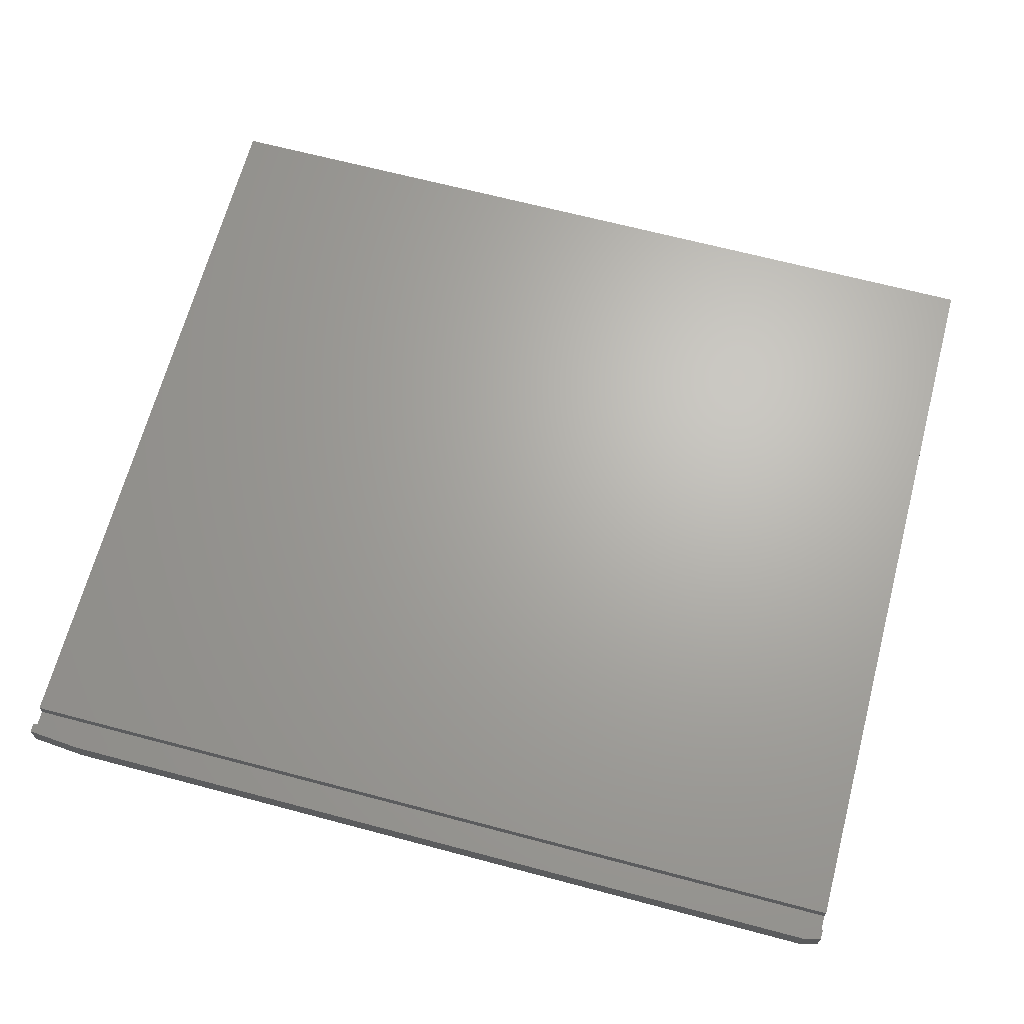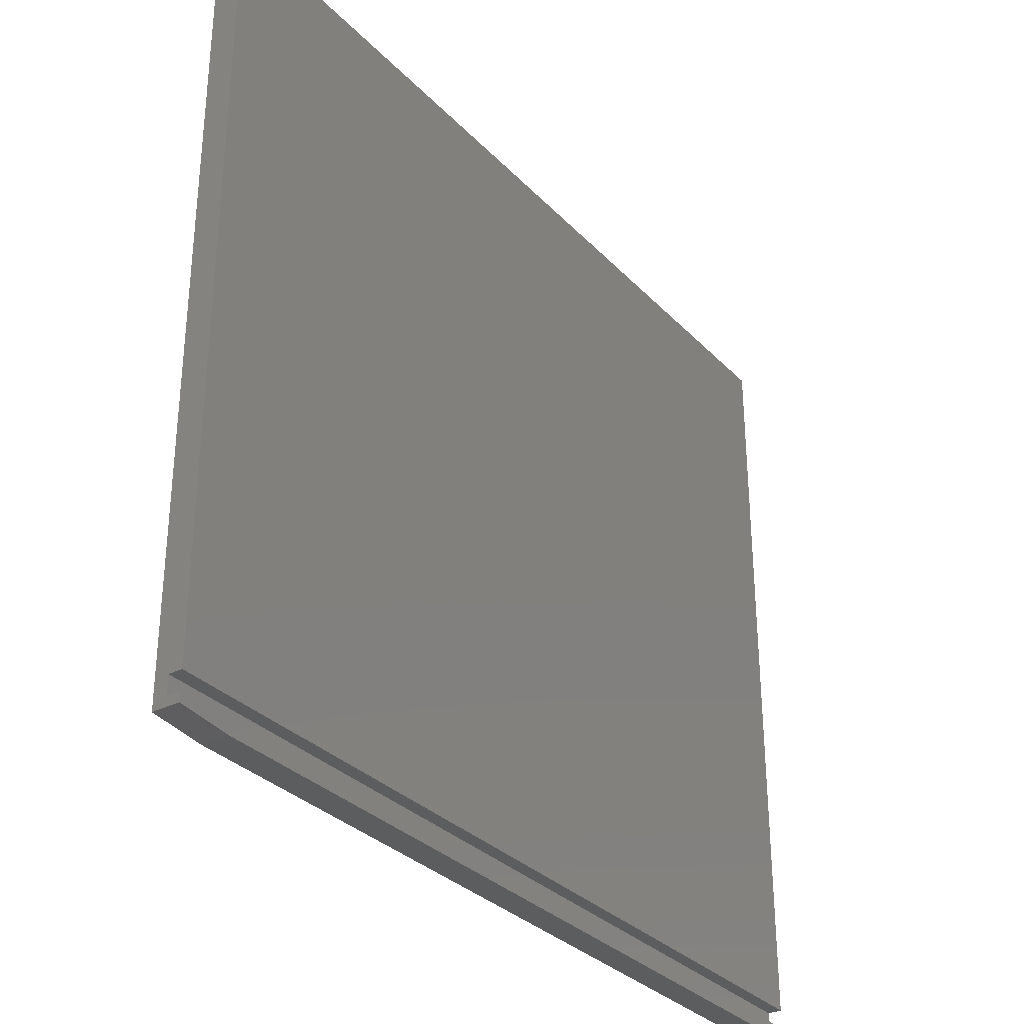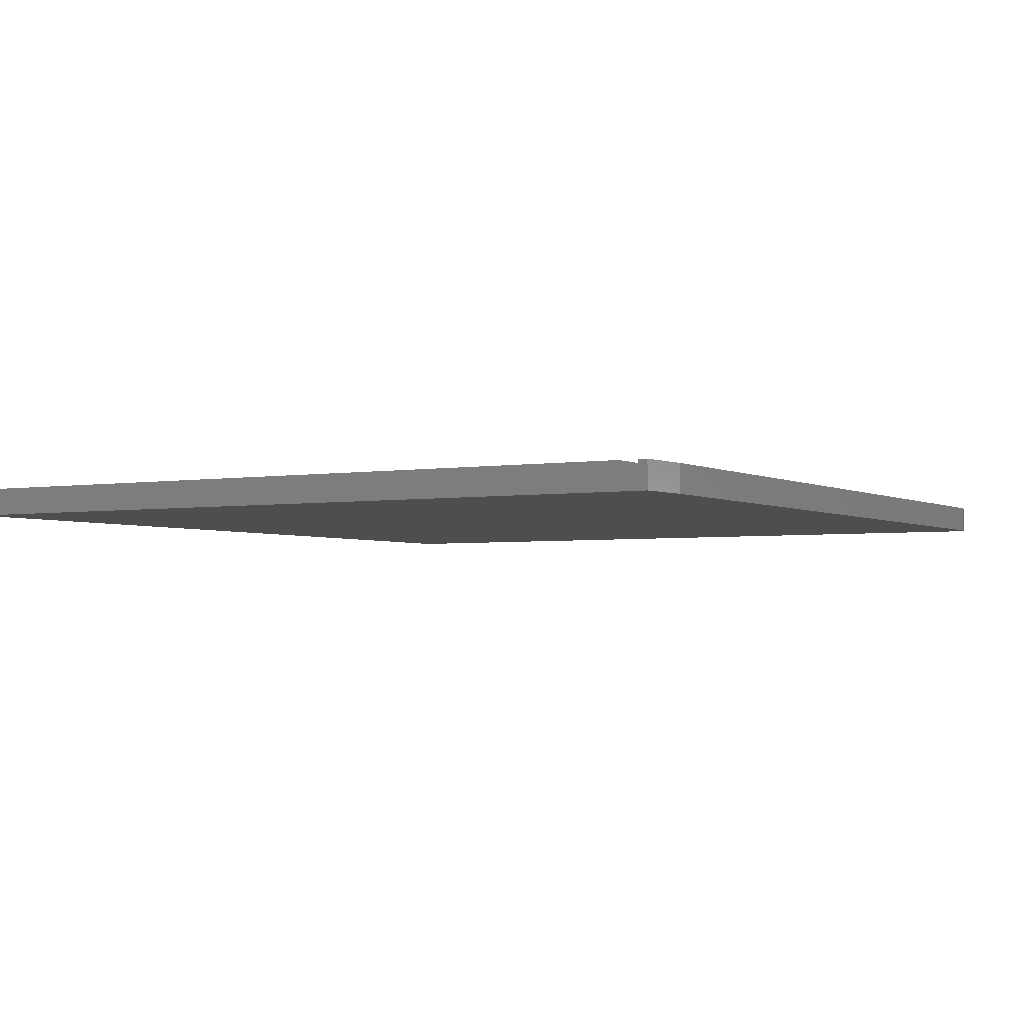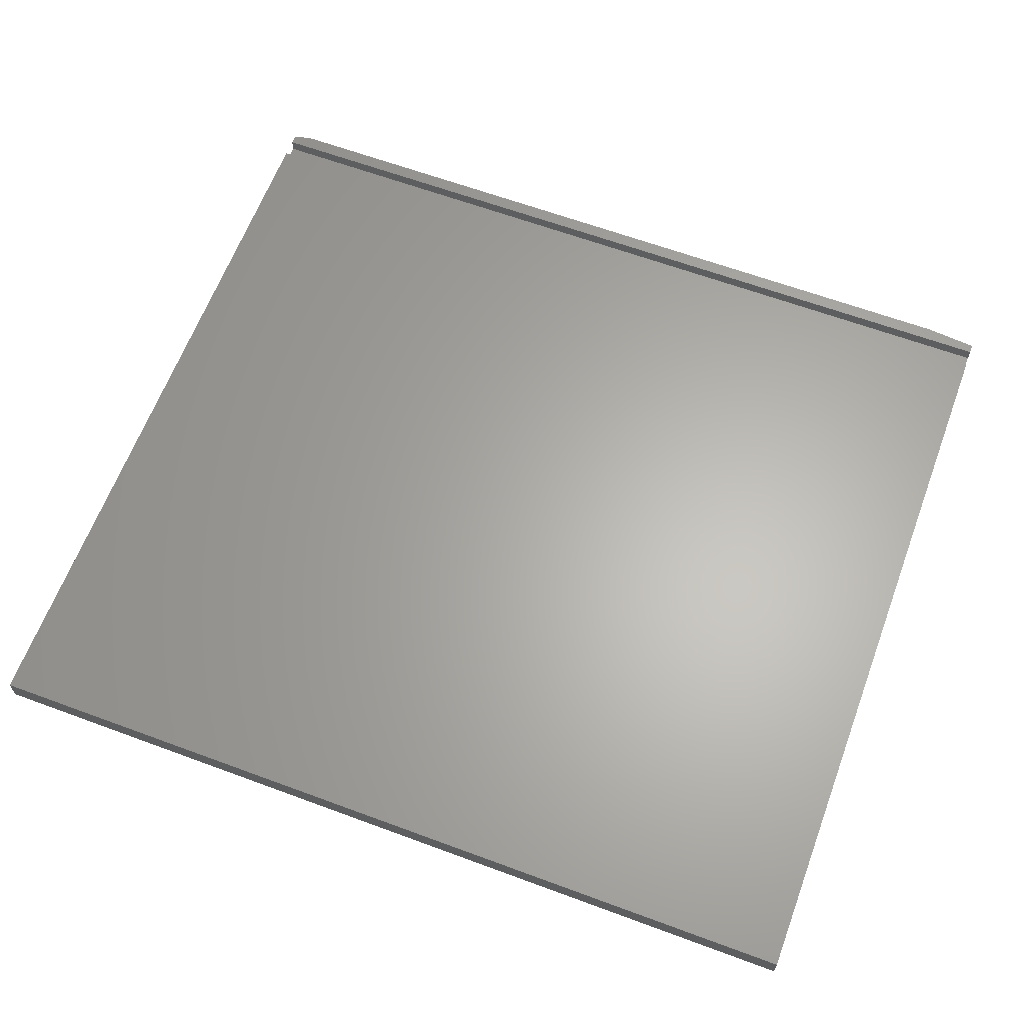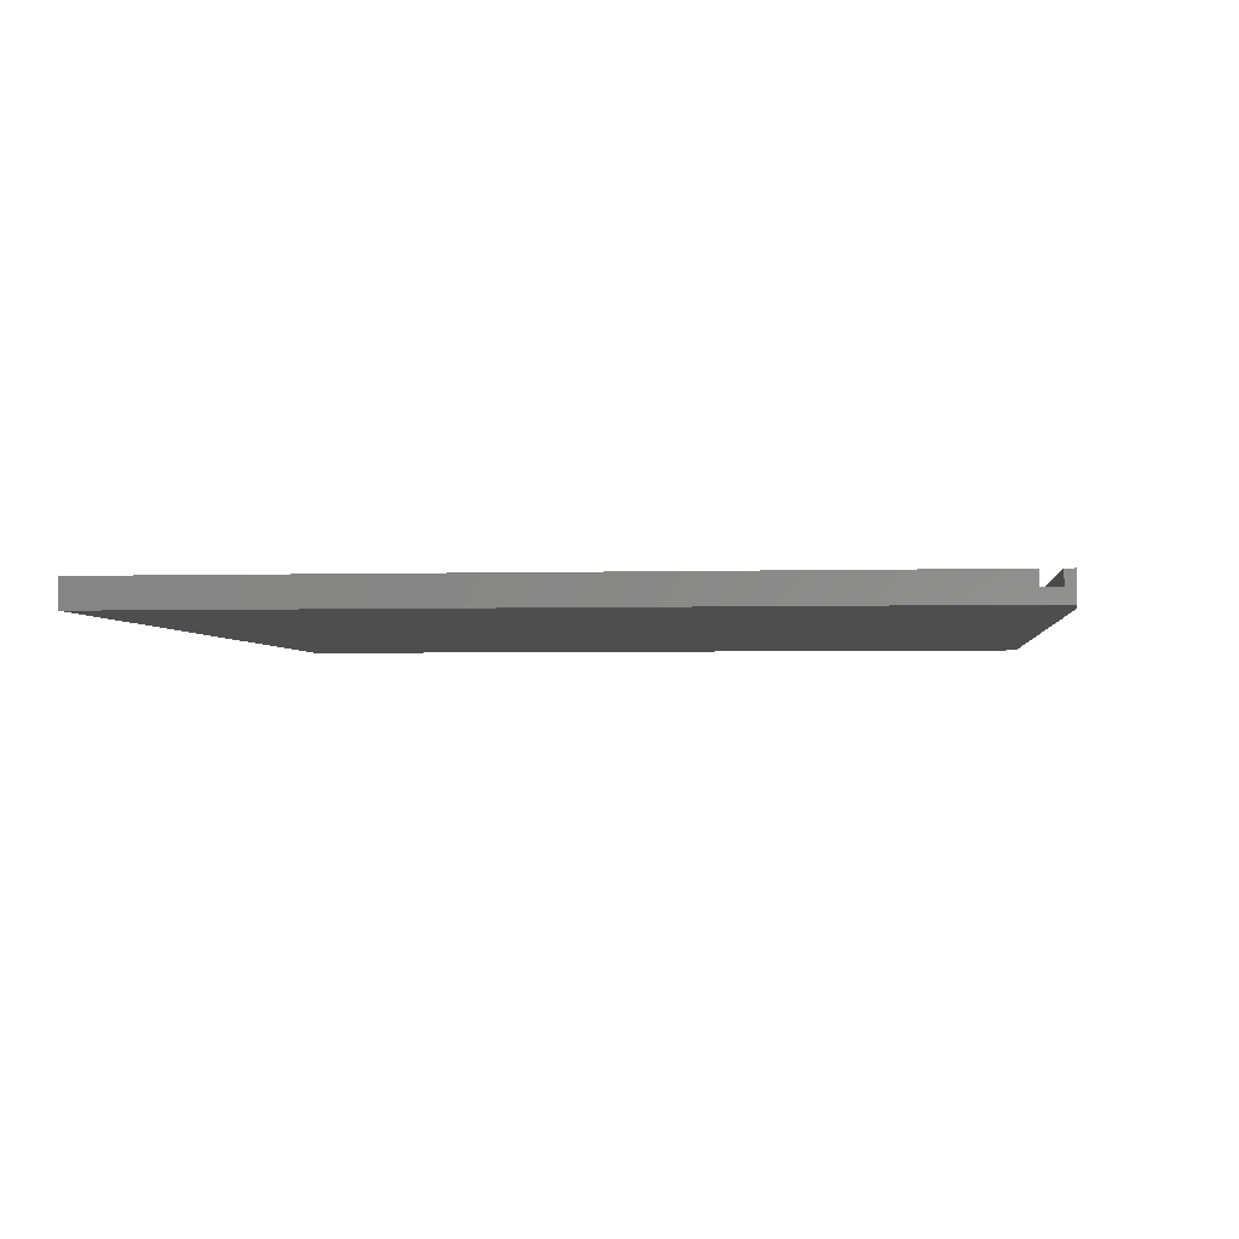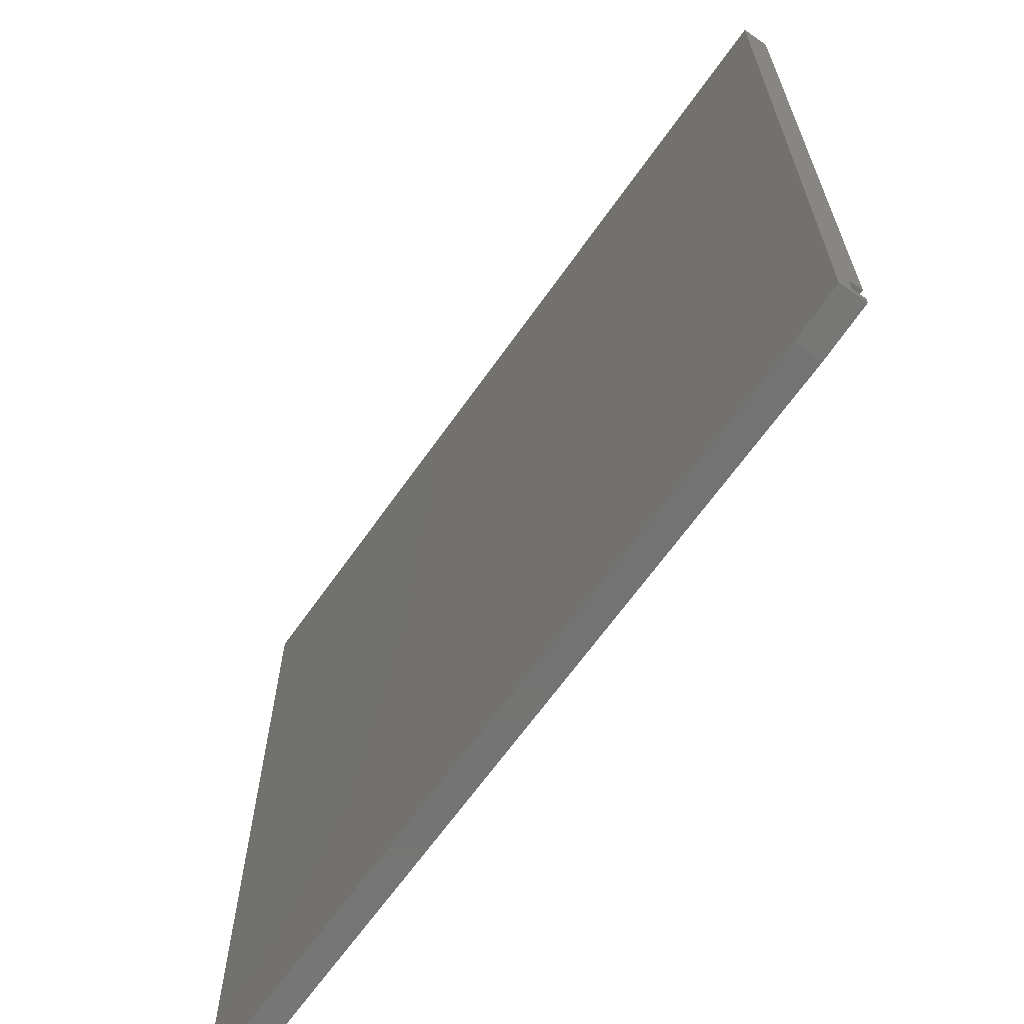
<metadata>
{"format":"stl","ext":"stl","renderer":"f3d","projection":"perspective","resolution":1024,"background":"white","views":[{"elev":66.6,"azim":-165.1,"up":"+Y"},{"elev":-32.0,"azim":125.6,"up":"+Z"},{"elev":-3.2,"azim":120.4,"up":"+Y"},{"elev":63.6,"azim":20.5,"up":"+Y"},{"elev":-3.0,"azim":96.1,"up":"+Y"},{"elev":-65.3,"azim":54.9,"up":"+Z"}]}
</metadata>
<code>
# stl→obj: 20 verts, 36 faces
v 0.75 -0.02344 -0.6719
v 0.75 0.02344 -0.6719
v 0.75 0.02344 -0.6562
v 0.75 0 -0.6562
v 0.75 -3.506e-18 -0.6247
v 0.75 -0.02344 0.6782
v 0.75 0.02344 -0.6247
v 0.75 0.02344 0.6782
v -0.75 -0.02344 -0.6719
v -0.75 -0.02344 0.6782
v -0.75 1.63e-16 -0.6247
v -0.75 1.665e-16 -0.6562
v -0.75 0.02344 -0.6562
v -0.75 0.02344 -0.6719
v -0.75 0.02344 0.6782
v -0.75 0.02344 -0.6247
v 0.6562 0.02344 -0.6797
v -0.7188 0.02344 -0.6797
v -0.7188 -0.02344 -0.6797
v 0.6562 -0.02344 -0.6797
f 1 2 3
f 1 3 4
f 1 4 5
f 1 5 6
f 5 7 6
f 6 7 8
f 9 10 11
f 9 11 12
f 9 12 13
f 9 13 14
f 10 15 11
f 11 15 16
f 2 17 18
f 18 14 2
f 2 14 13
f 2 13 3
f 16 15 7
f 7 15 8
f 4 12 5
f 5 12 11
f 11 16 5
f 5 16 7
f 4 3 12
f 12 3 13
f 1 6 10
f 1 10 9
f 1 9 19
f 1 19 20
f 19 18 20
f 20 18 17
f 9 14 19
f 19 14 18
f 1 20 2
f 2 20 17
f 6 8 10
f 10 8 15

</code>
